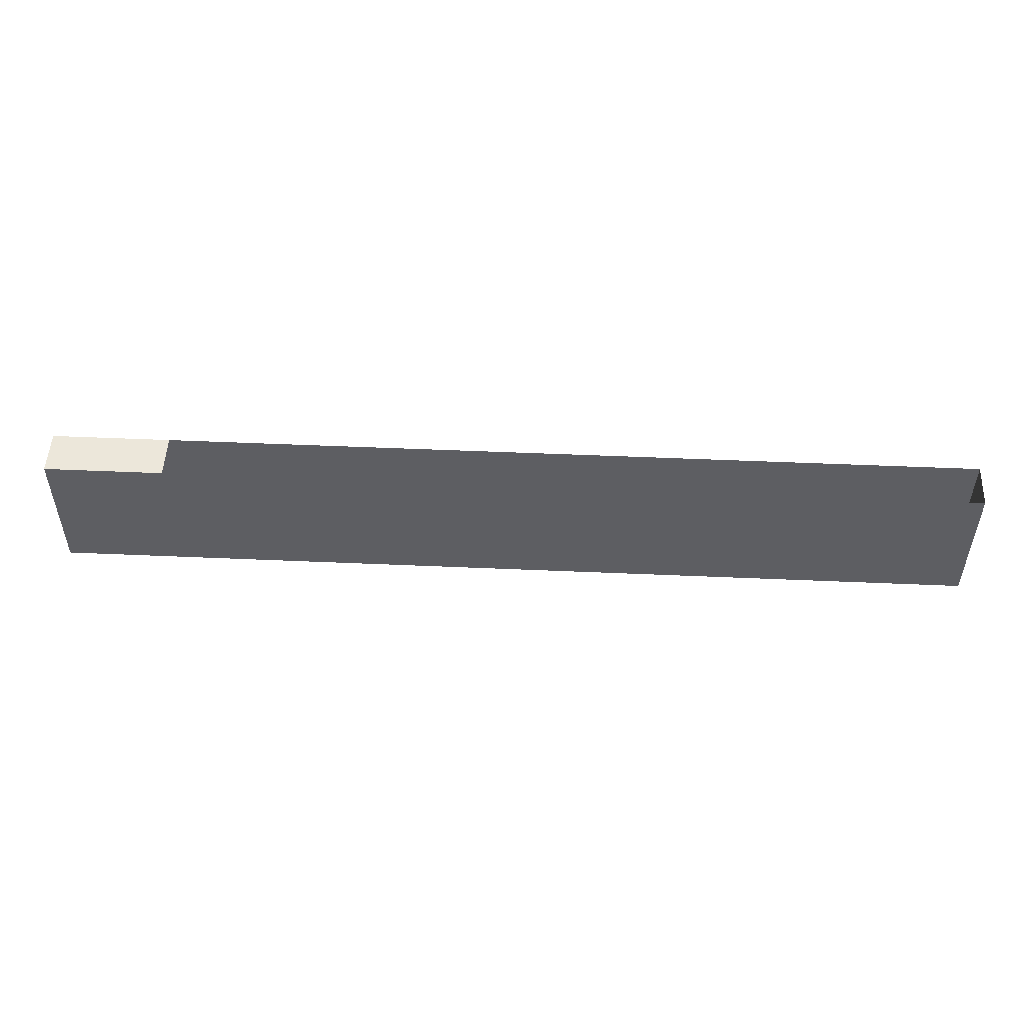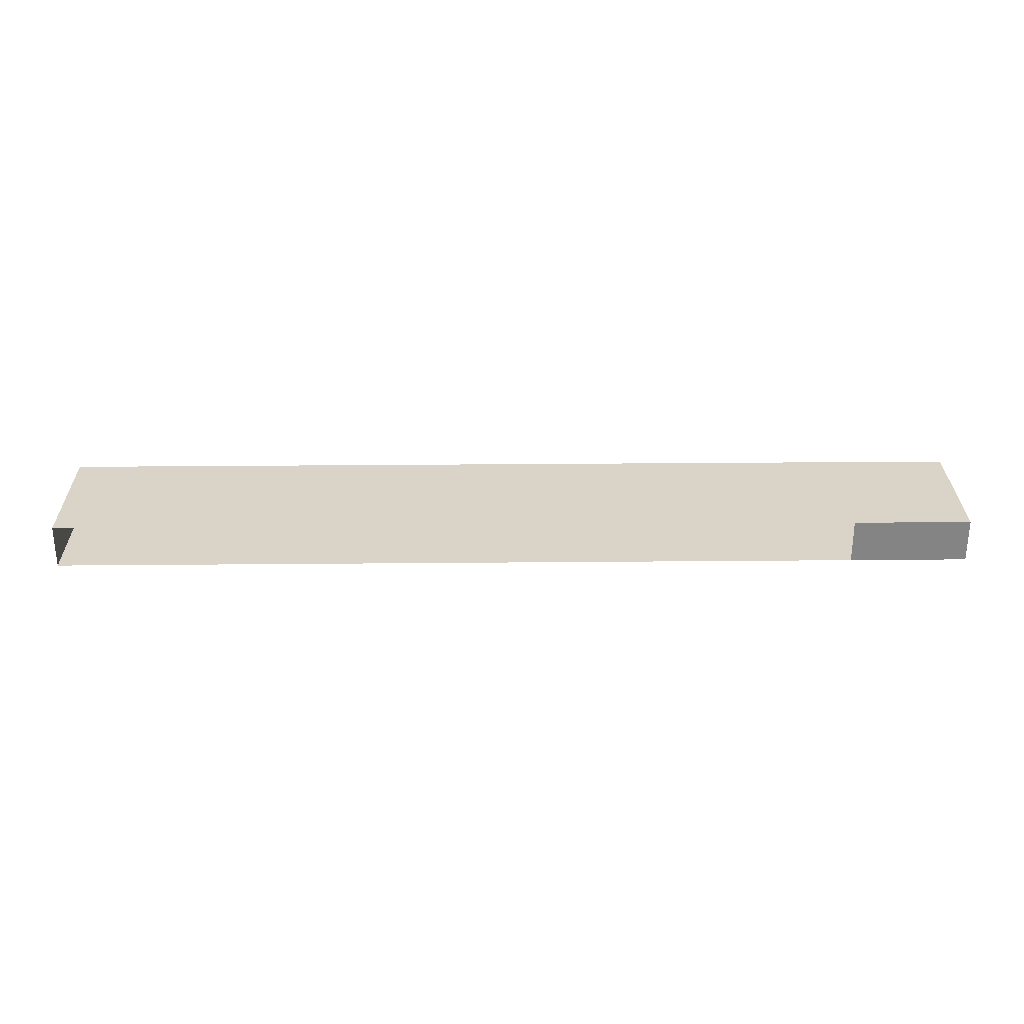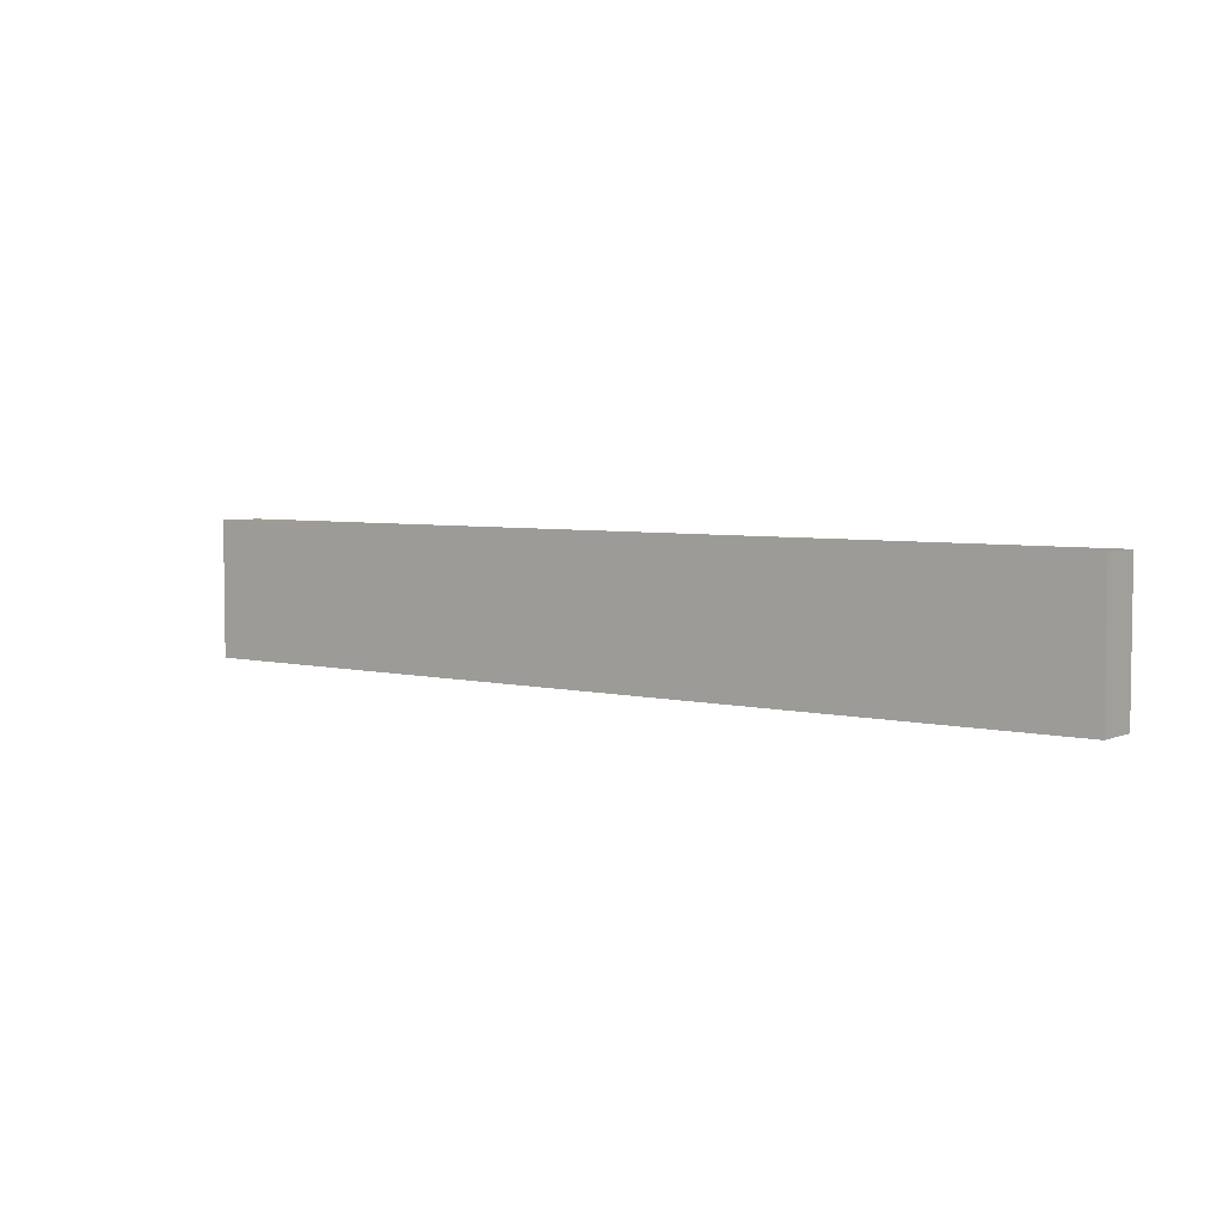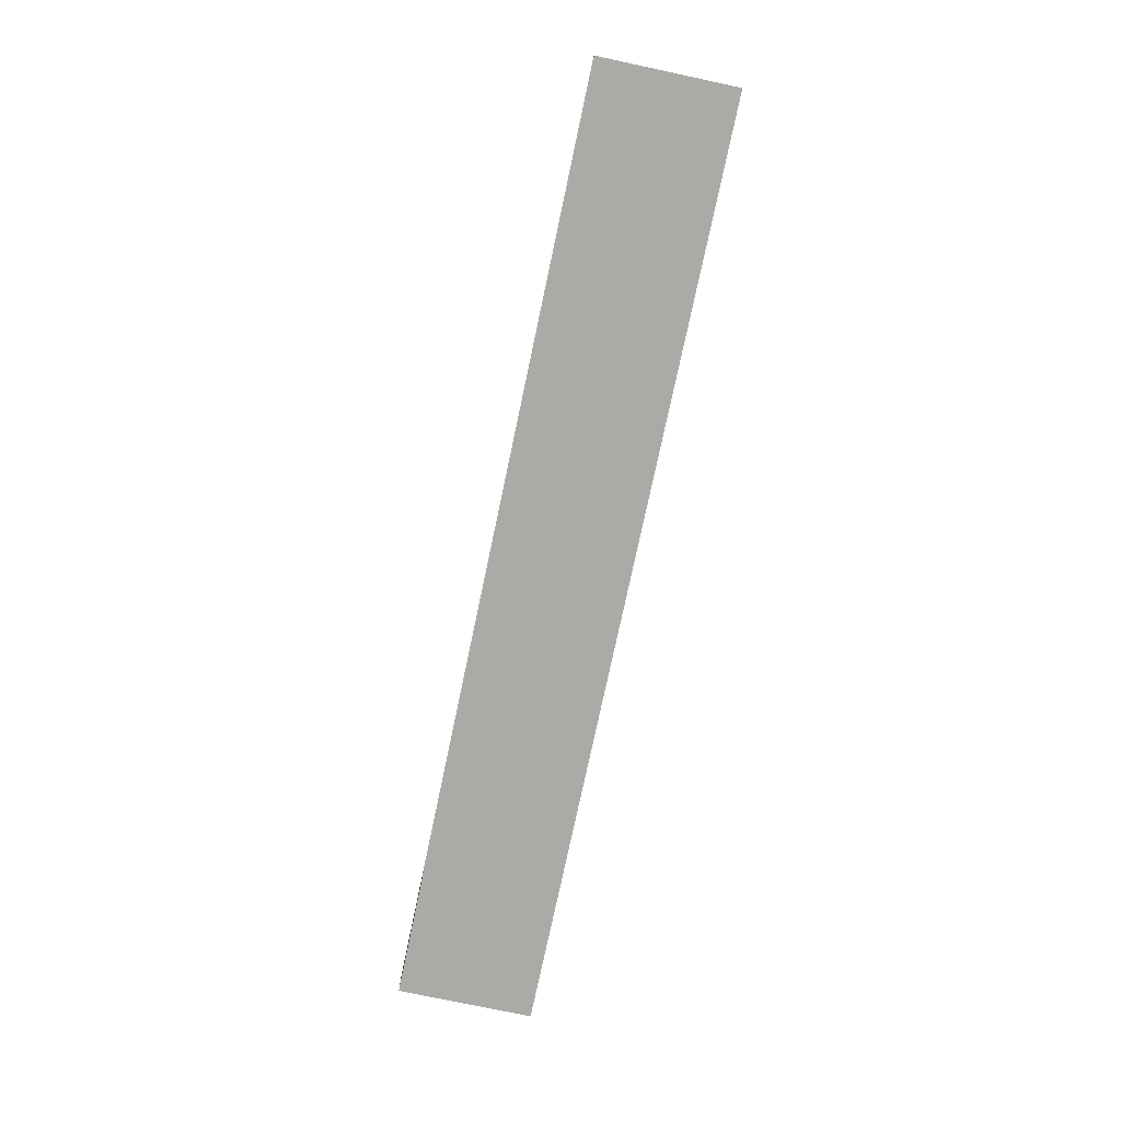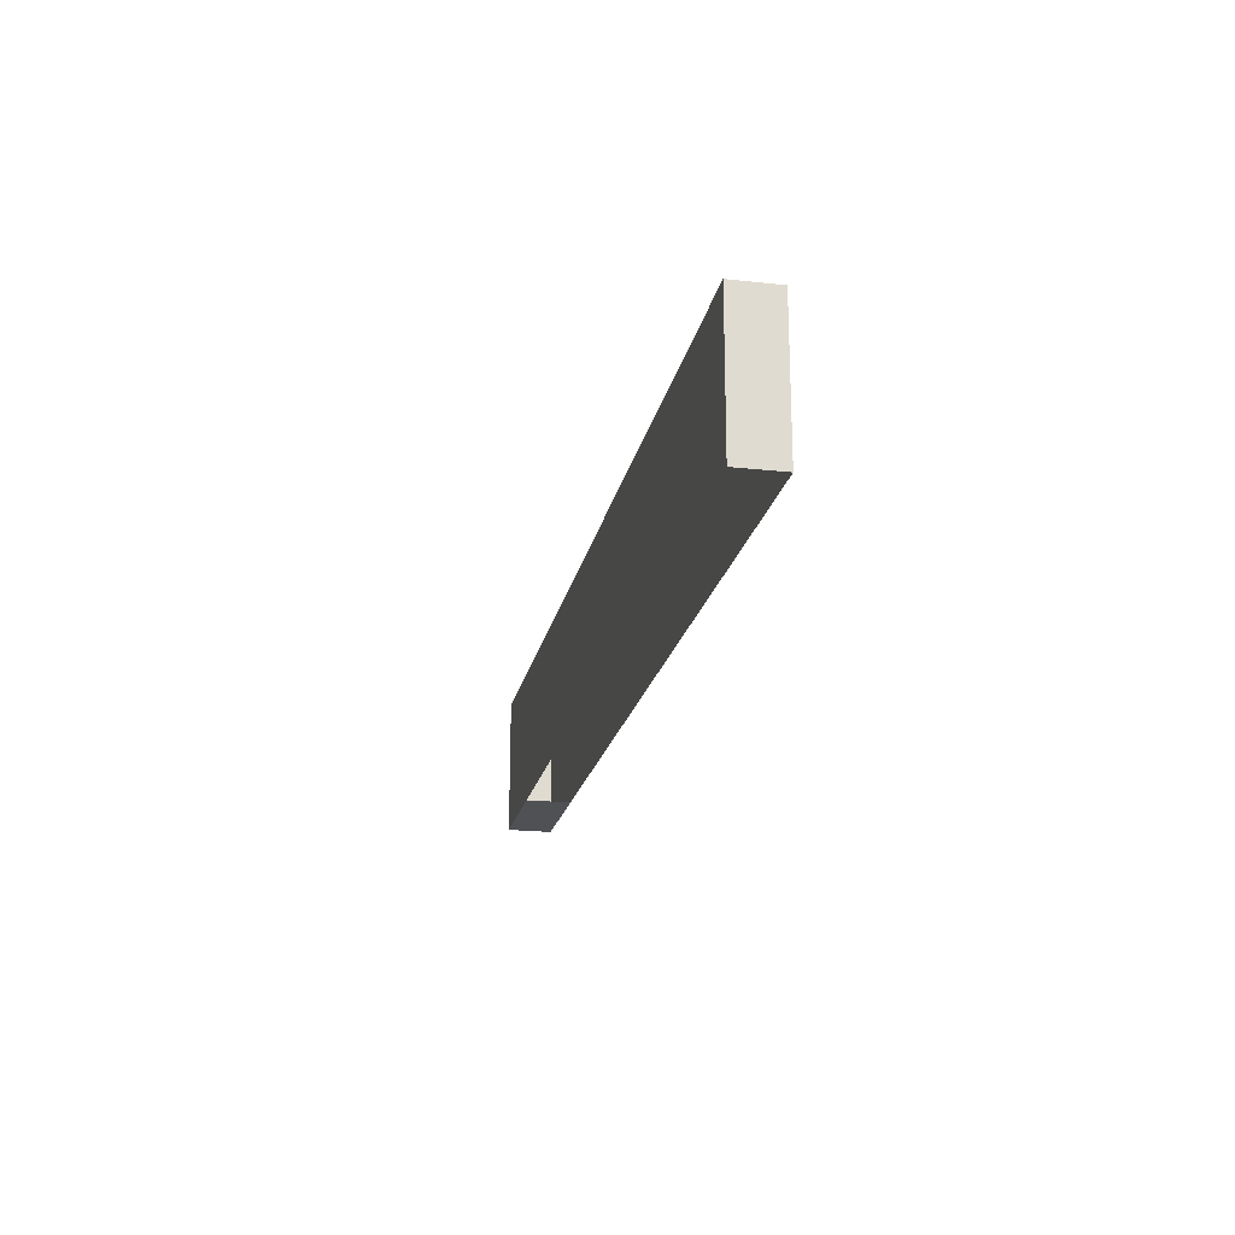
<metadata>
{"format":"obj","ext":"obj","renderer":"f3d","projection":"perspective","resolution":1024,"background":"white","views":[{"elev":50.9,"azim":2.7,"up":"+Y"},{"elev":28.6,"azim":179.2,"up":"+Z"},{"elev":4.7,"azim":37.8,"up":"+Y"},{"elev":-76.1,"azim":78.0,"up":"+Z"},{"elev":-20.3,"azim":78.7,"up":"+Y"}]}
</metadata>
<code>
g Eff_Anbi_Weapon_002
v 0.6059 -0.02413 -0.01252
v 0.606 0.05329 -0.01252
v 0.1422 0.05343 -0.01252
v 0.1422 -0.02399 -0.01252
v 0.1422 0.05343 0.01253
v 0.606 0.05329 0.01253
v 0.6059 -0.02413 0.01253
v 0.1422 -0.02399 0.01253
v 0.0749 0.05345 -0.01252
v 0.0749 0.05345 0.01253
v 0.07488 -0.02397 0.01253
v 0.07488 -0.02397 -0.01252
v 0.1422 -0.02399 -0.01252
v 0.07488 -0.02397 -0.01252
v 0.07488 -0.02397 0.01253
v 0.1422 -0.02399 0.01253
v 0.6059 -0.02413 -0.01252
v 0.6059 -0.02413 0.01253
v 0.606 0.05329 0.01253
v 0.606 0.05329 -0.01252
v 0.07488 -0.02397 -0.01252
v 0.1422 -0.02399 -0.01252
v 0.1422 0.05343 -0.01252
v 0.0749 0.05345 -0.01252
v 0.0749 0.05345 0.01253
v 0.1422 0.05343 0.01253
v 0.1422 -0.02399 0.01253
v 0.07488 -0.02397 0.01253
v 0.0749 0.05345 -0.01252
v 0.1422 0.05343 -0.01252
v 0.1422 0.05343 0.01253
v 0.0749 0.05345 0.01253
g Eff_Anbi_Weapon_002_0
f 3 2 1
f 4 3 1
f 7 6 5
f 8 7 5
f 11 10 9
f 12 11 9
f 15 14 13
f 16 15 13
f 19 18 17
f 20 19 17
f 23 22 21
f 24 23 21
f 27 26 25
f 28 27 25
f 31 30 29
f 32 31 29

</code>
